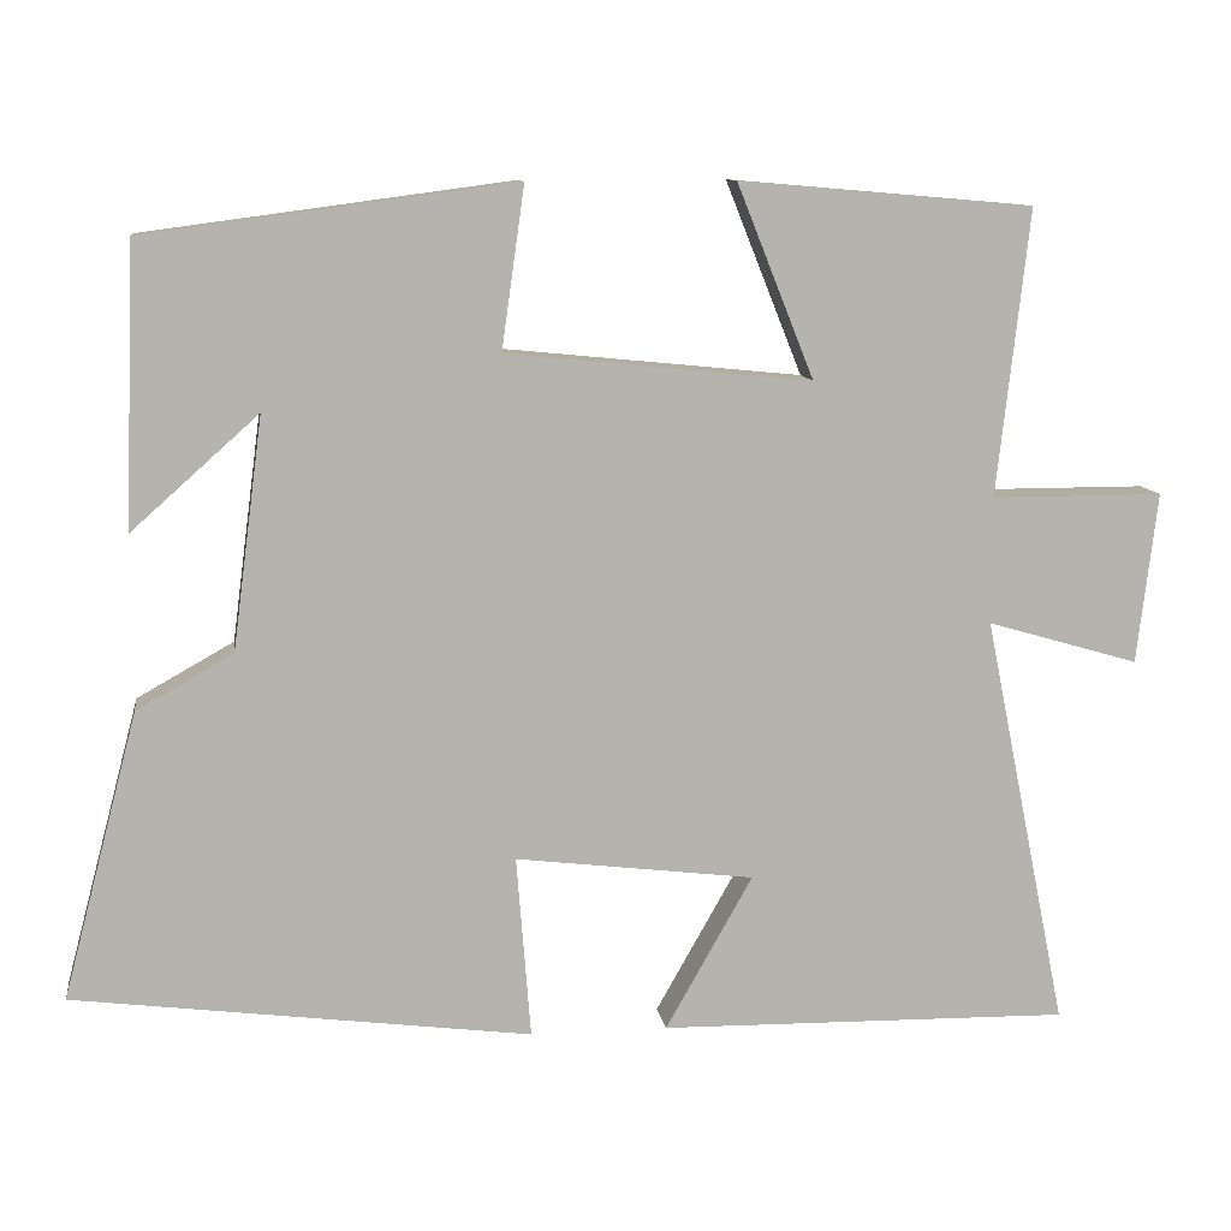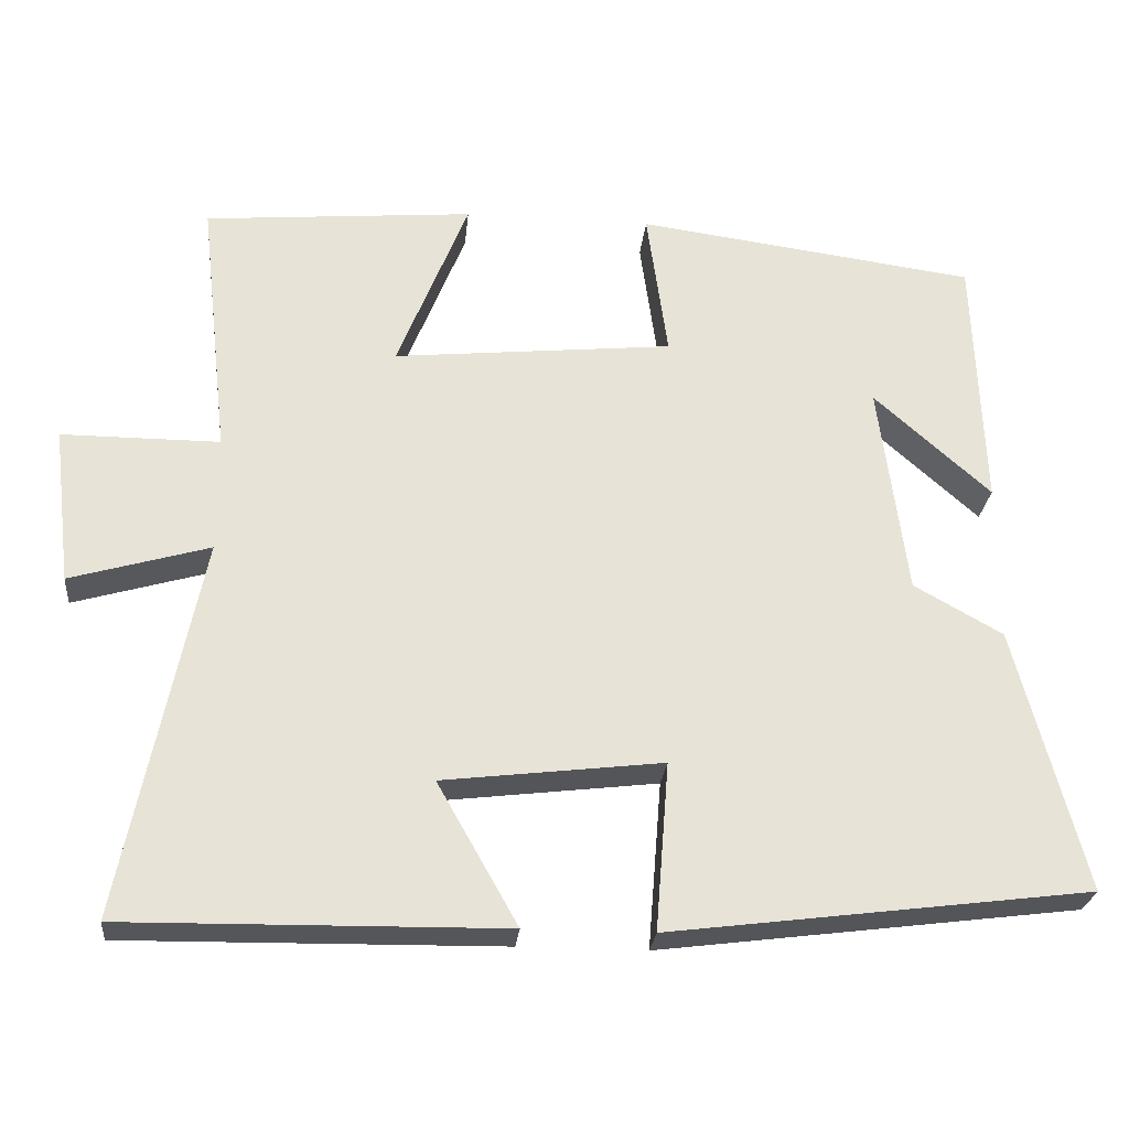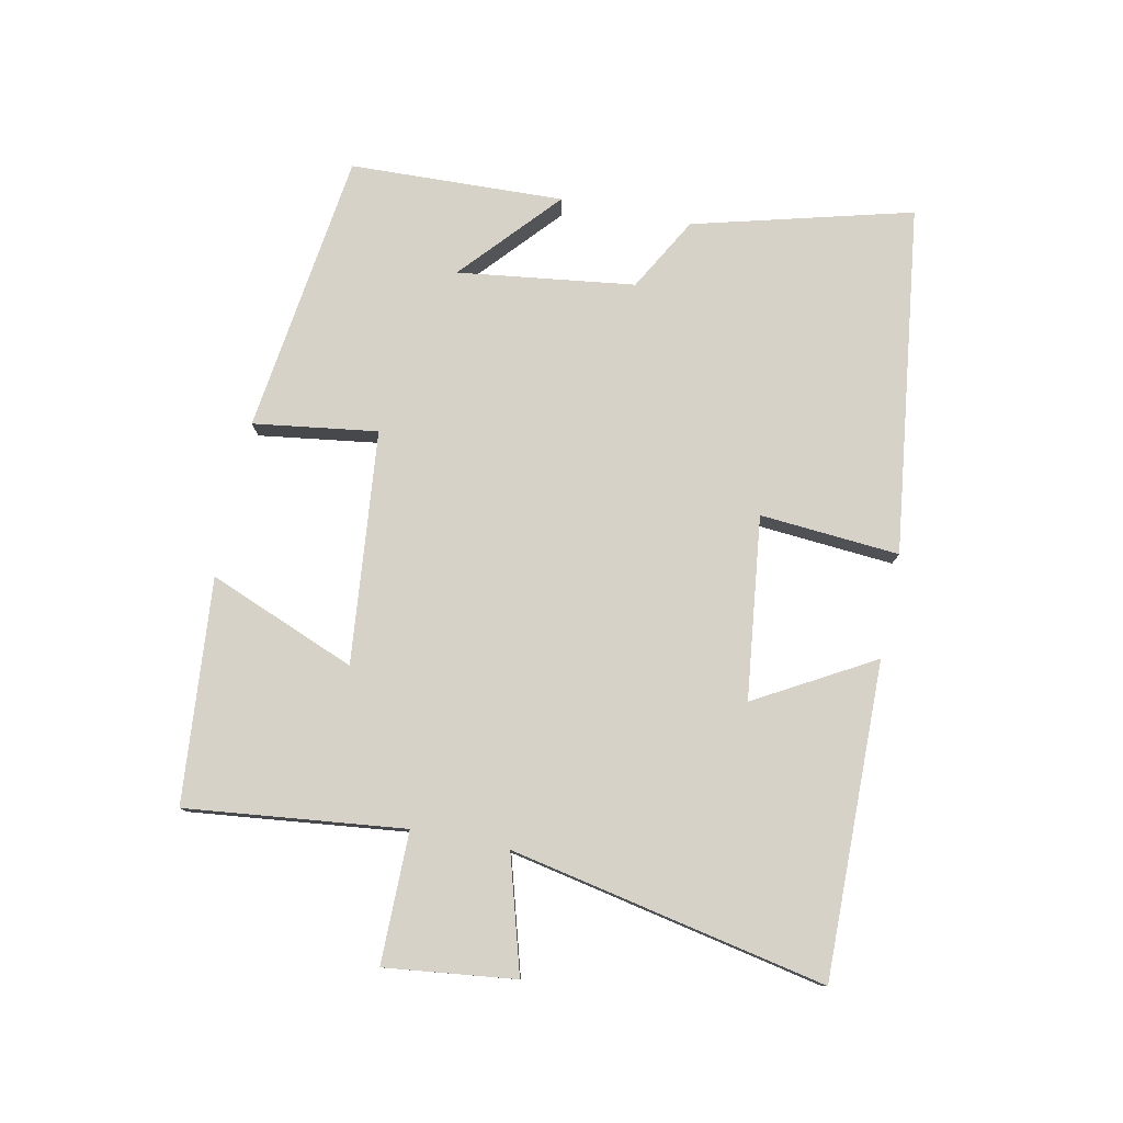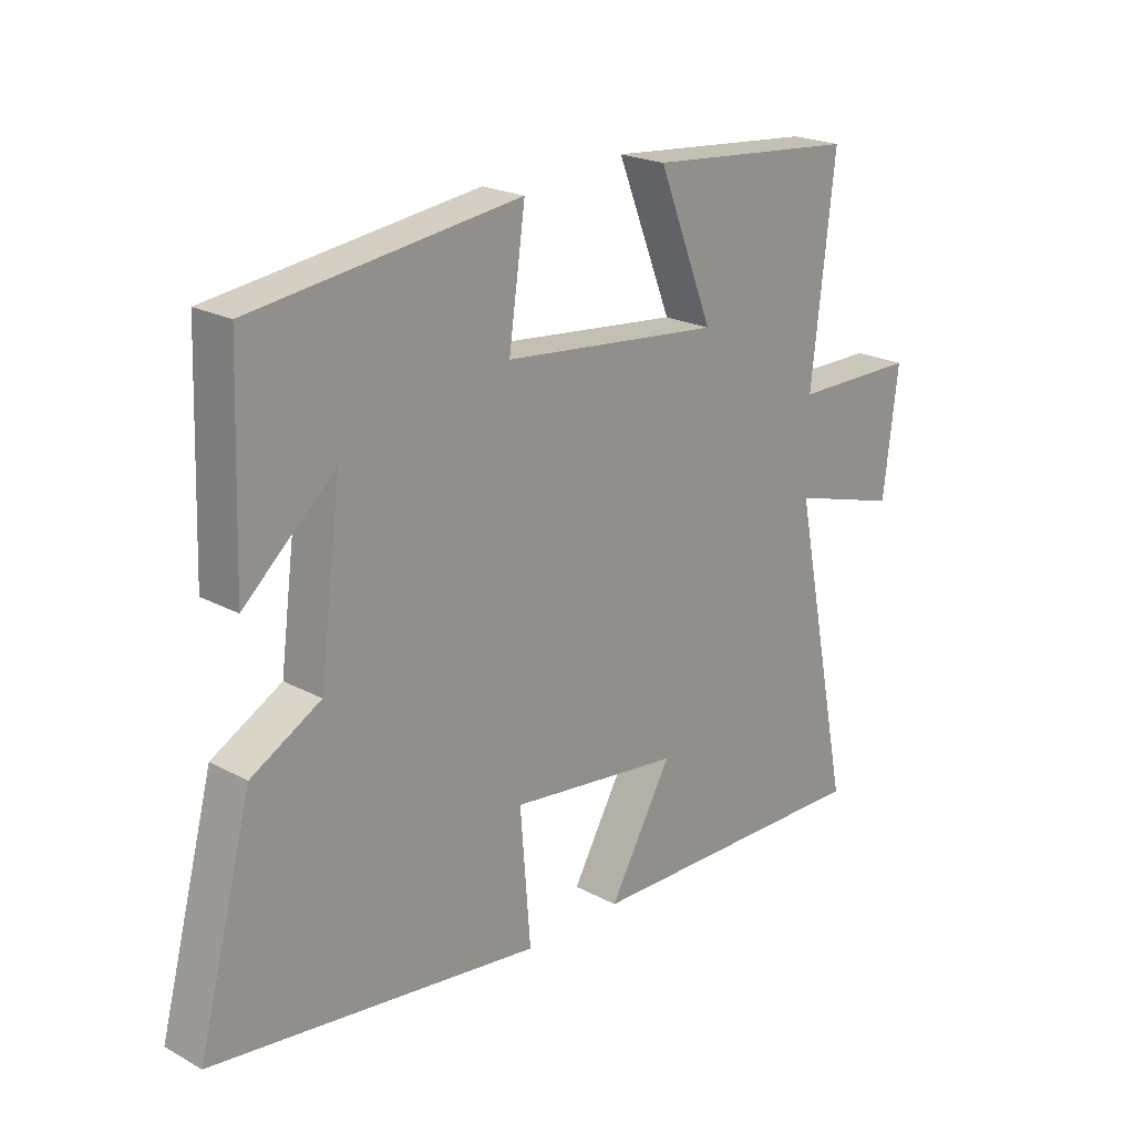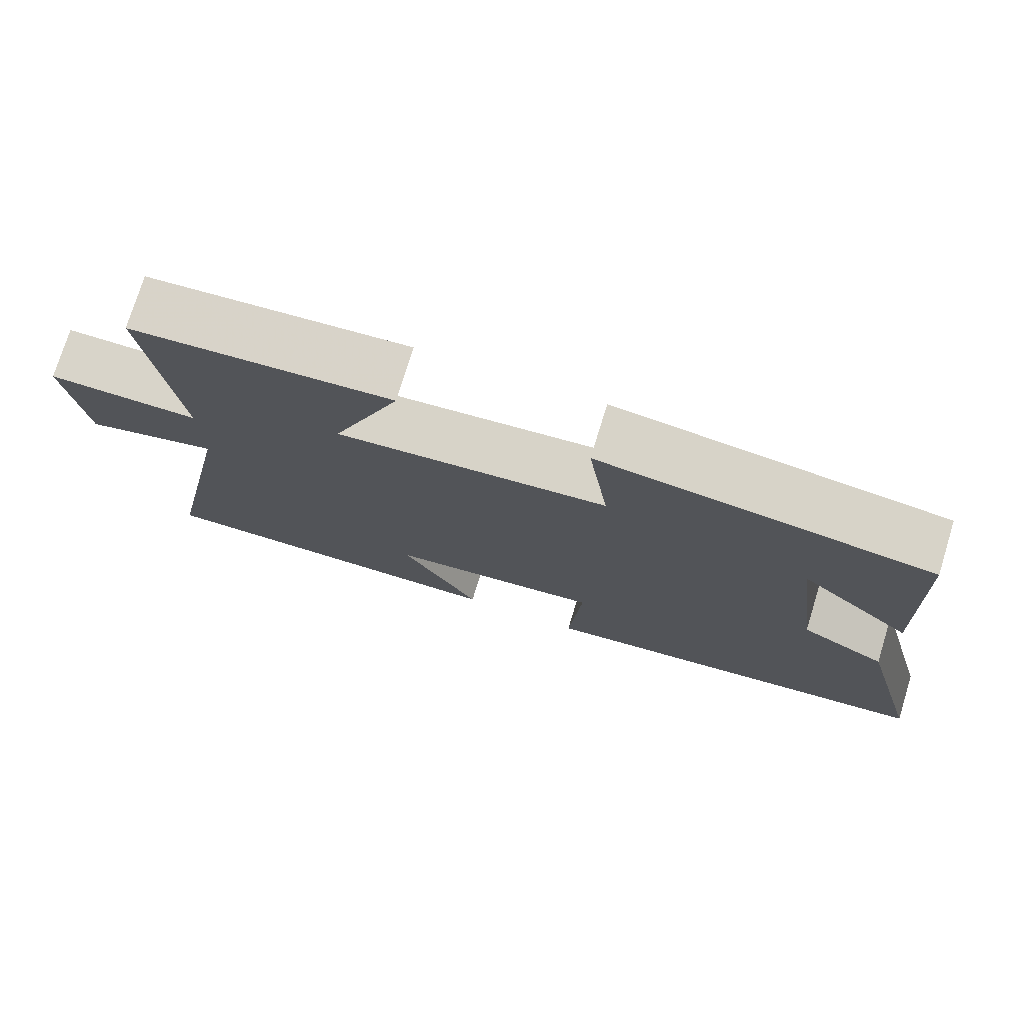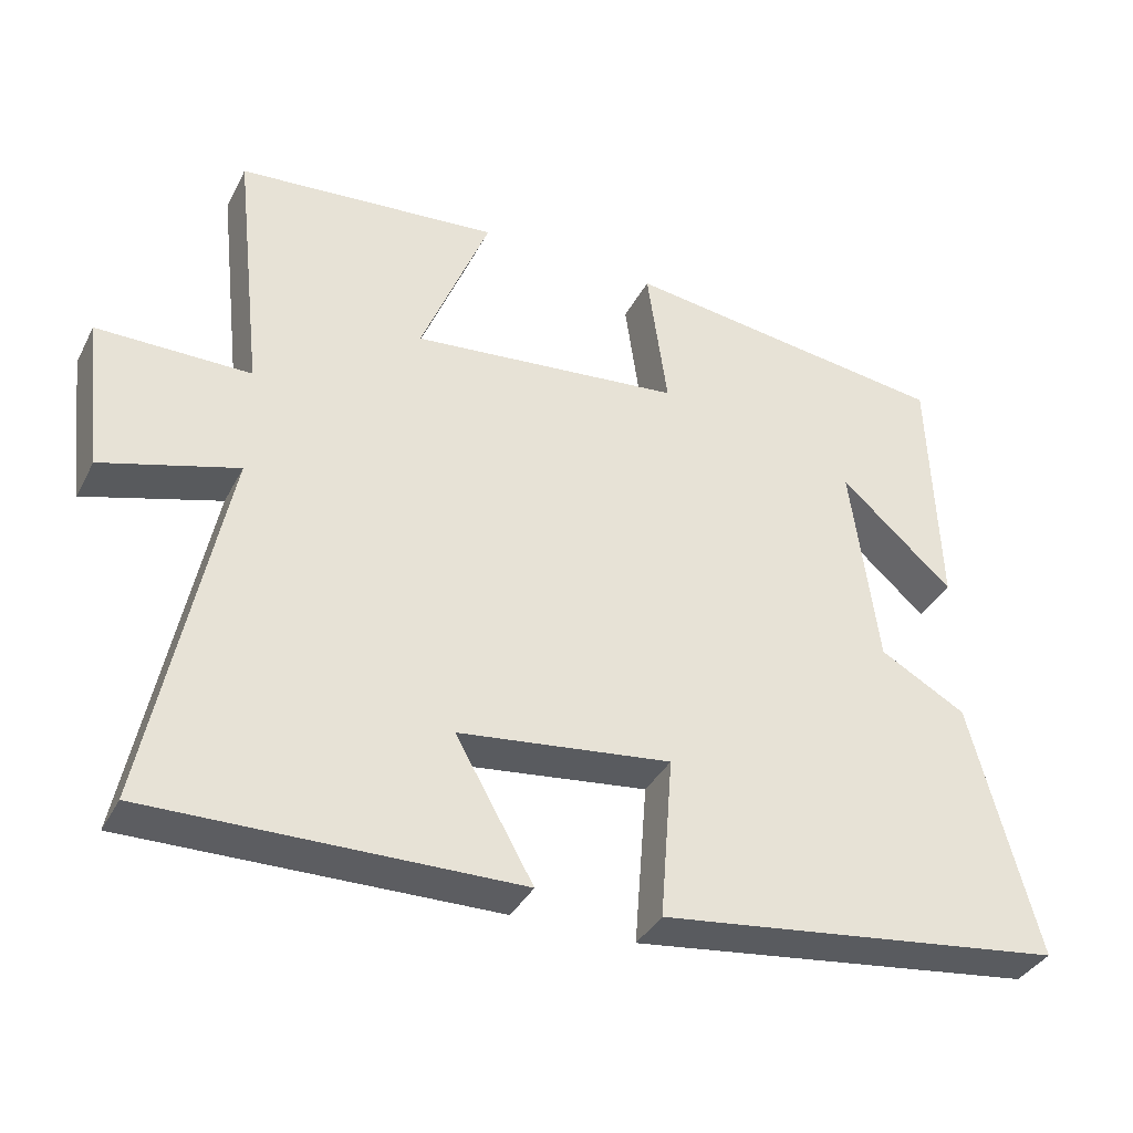
<metadata>
{"format":"obj","ext":"obj","renderer":"f3d","projection":"perspective","resolution":1024,"background":"white","views":[{"elev":10.5,"azim":-8.2,"up":"+Z"},{"elev":-26.2,"azim":174.4,"up":"+Z"},{"elev":78.5,"azim":101.6,"up":"+Y"},{"elev":21.6,"azim":-46.4,"up":"+Z"},{"elev":75.4,"azim":-162.9,"up":"+Z"},{"elev":-36.7,"azim":155.3,"up":"+Z"}]}
</metadata>
<code>
v 0.538 0.07 0.47
v 0.5 0.07 0.132
v 0.703 0.07 0.132
v 0.679 0.07 -0.07
v 0.5 0.07 -0.018
v 0.599 0.07 -0.507
v 0.113 0.07 -0.5
v 0.216 0.07 -0.318
v -0.066 0.07 -0.284
v -0.049 0.07 -0.5
v -0.589 0.07 -0.431
v -0.5 0.07 -0.093
v -0.386 0.07 -0.029
v -0.35 0.07 0.245
v -0.5 0.07 0.111
v -0.488 0.07 0.442
v -0.051 0.07 0.5
v -0.078 0.07 0.308
v 0.282 0.07 0.272
v 0.191 0.07 0.5
v 0.538 0 0.47
v 0.5 0 0.132
v 0.703 0 0.132
v 0.679 0 -0.07
v 0.5 0 -0.018
v 0.599 0 -0.507
v 0.113 0 -0.5
v 0.216 0 -0.318
v -0.066 0 -0.284
v -0.049 0 -0.5
v -0.589 0 -0.431
v -0.5 0 -0.093
v -0.386 0 -0.029
v -0.35 0 0.245
v -0.5 0 0.111
v -0.488 0 0.442
v -0.051 0 0.5
v -0.078 0 0.308
v 0.282 0 0.272
v 0.191 0 0.5
f 19 20 1 2
f 18 19 2
f 16 17 18
f 14 15 16
f 14 16 18
f 13 14 18 2
f 11 12 13
f 10 11 13
f 9 10 13
f 8 9 13 2
f 5 6 7 8
f 2 3 4 5
f 2 5 8
f 22 21 40 39
f 22 39 38
f 38 37 36
f 36 35 34
f 38 36 34
f 22 38 34 33
f 33 32 31
f 33 31 30
f 33 30 29
f 22 33 29 28
f 28 27 26 25
f 25 24 23 22
f 28 25 22
f 1 21 22 2
f 2 22 23 3
f 3 23 24 4
f 4 24 25 5
f 5 25 26 6
f 6 26 27 7
f 7 27 28 8
f 8 28 29 9
f 9 29 30 10
f 10 30 31 11
f 11 31 32 12
f 12 32 33 13
f 13 33 34 14
f 14 34 35 15
f 15 35 36 16
f 16 36 37 17
f 17 37 38 18
f 18 38 39 19
f 19 39 40 20
f 20 40 21 1

</code>
